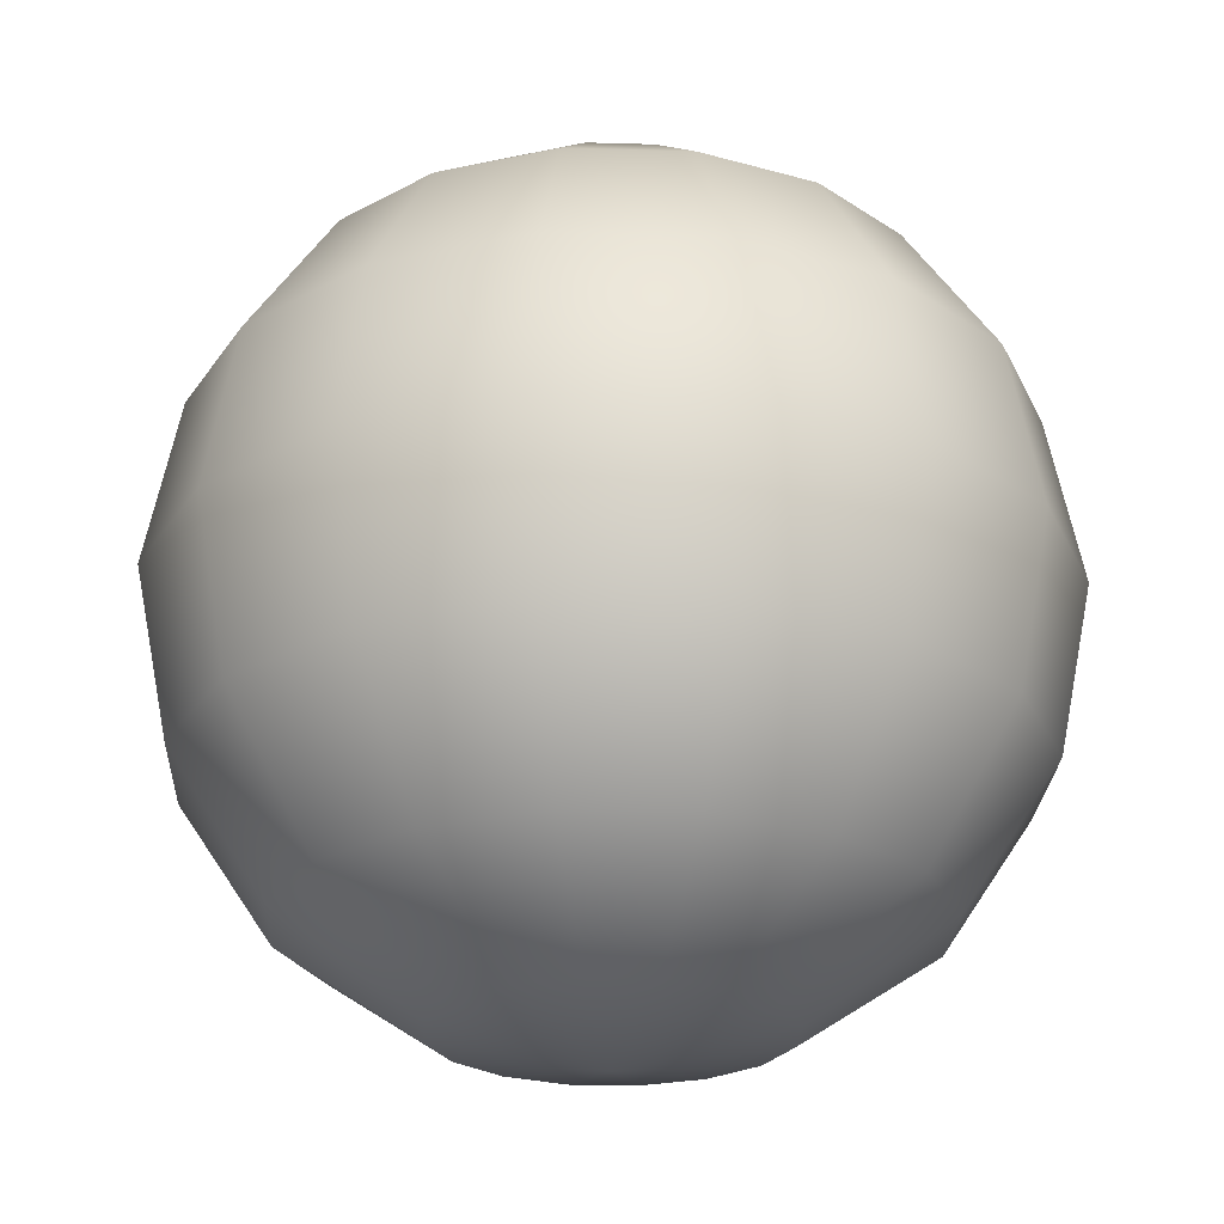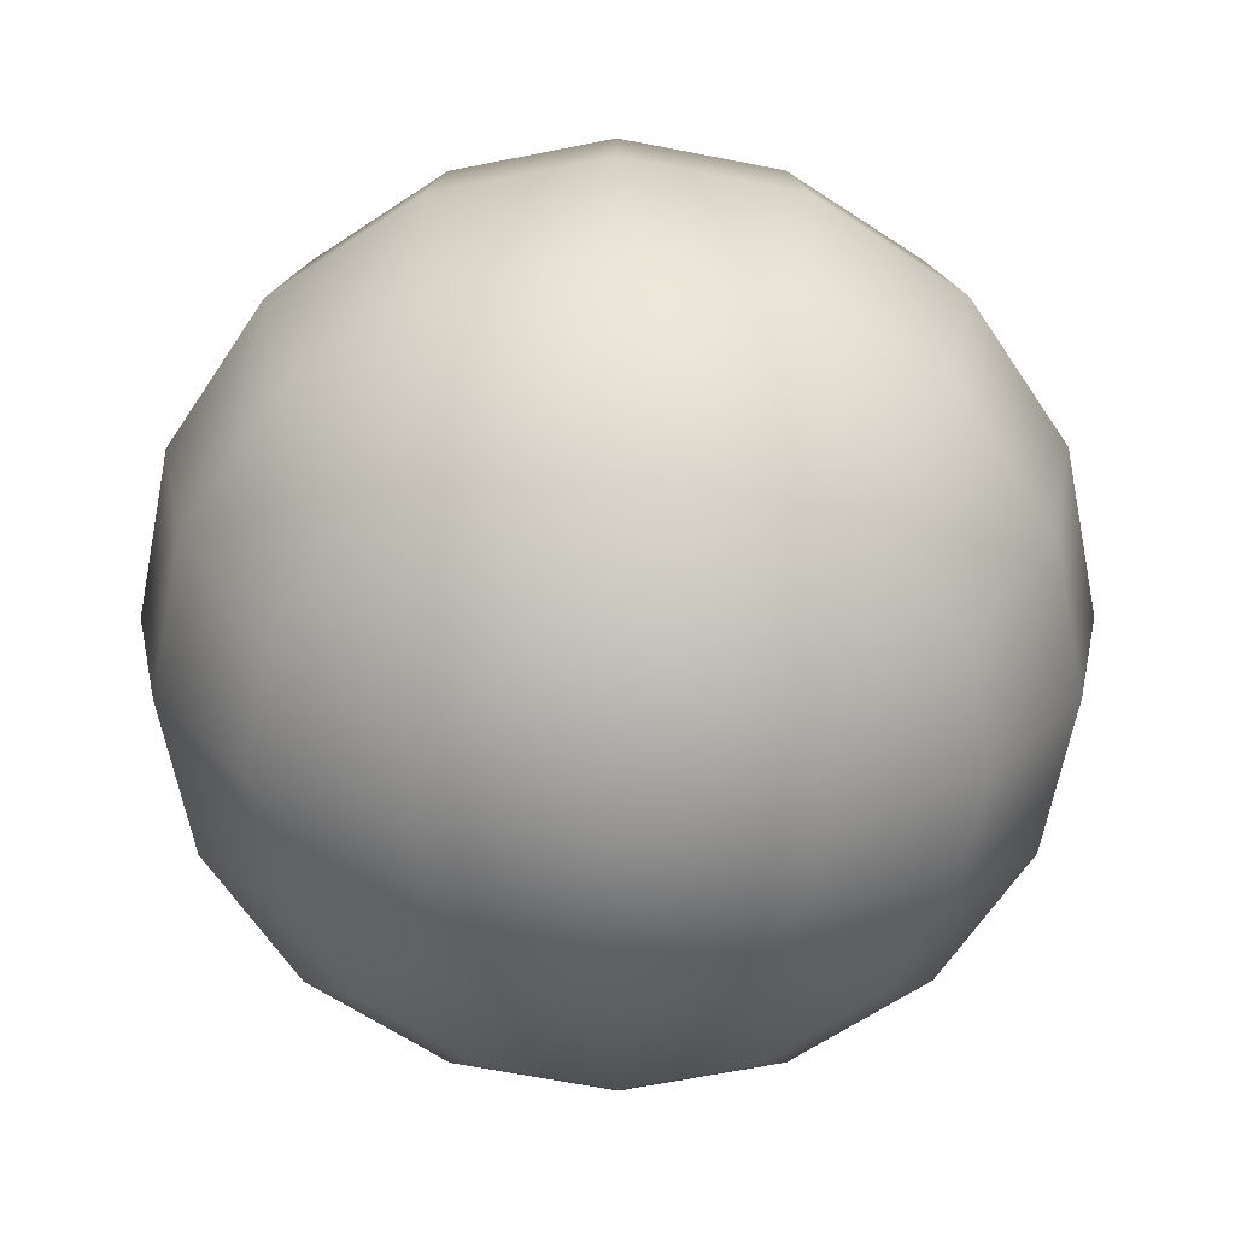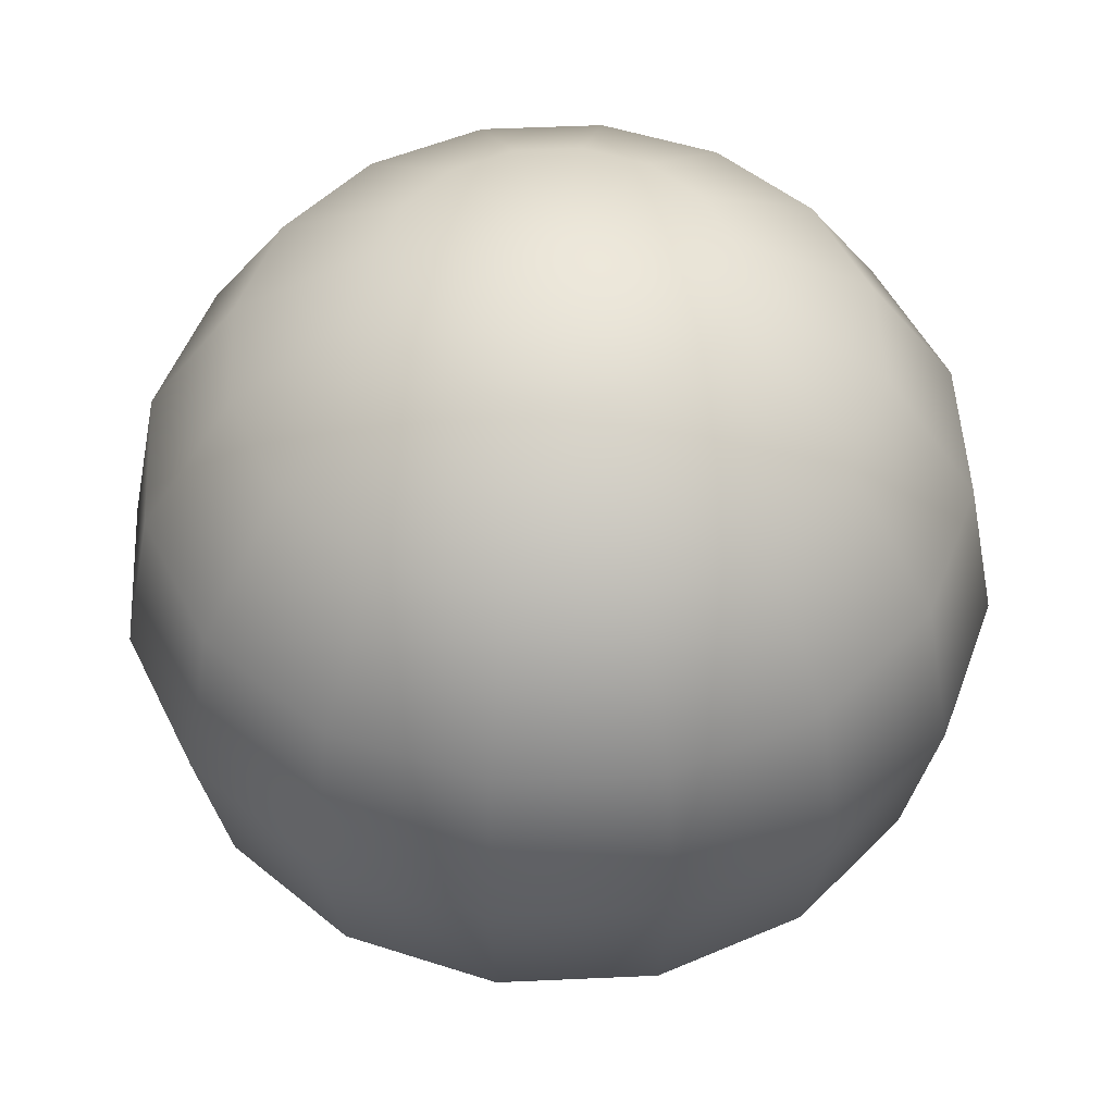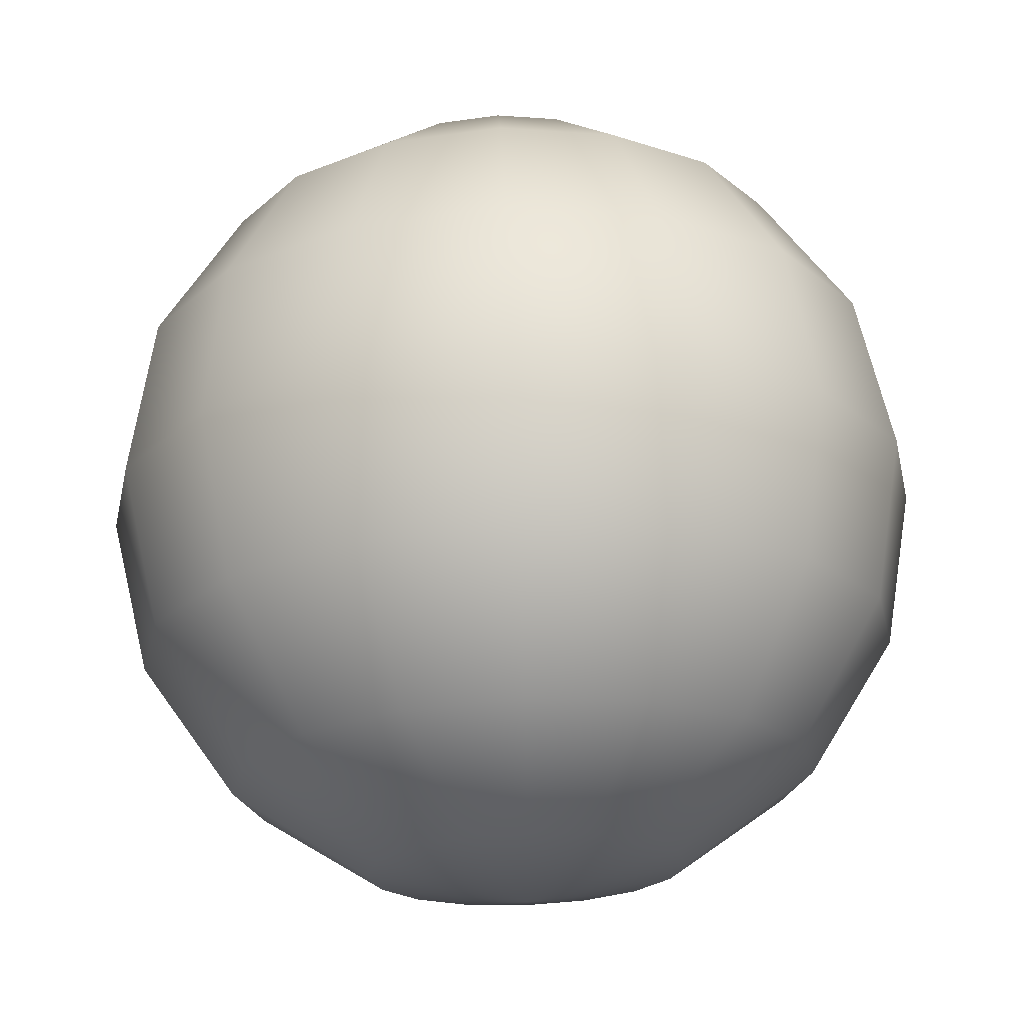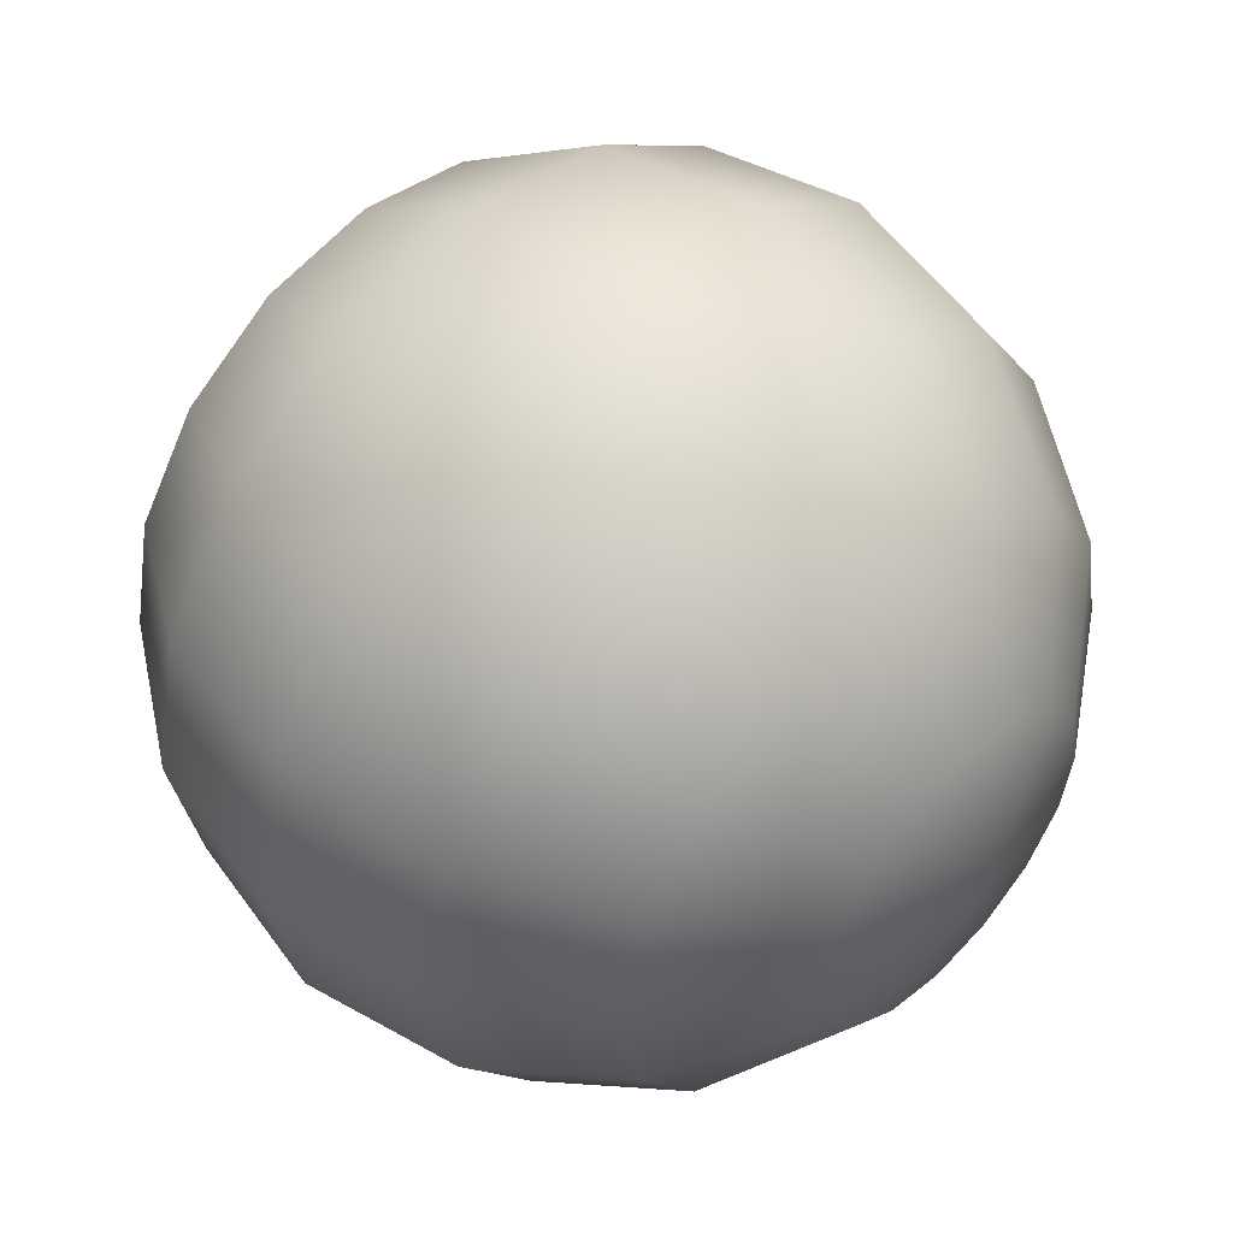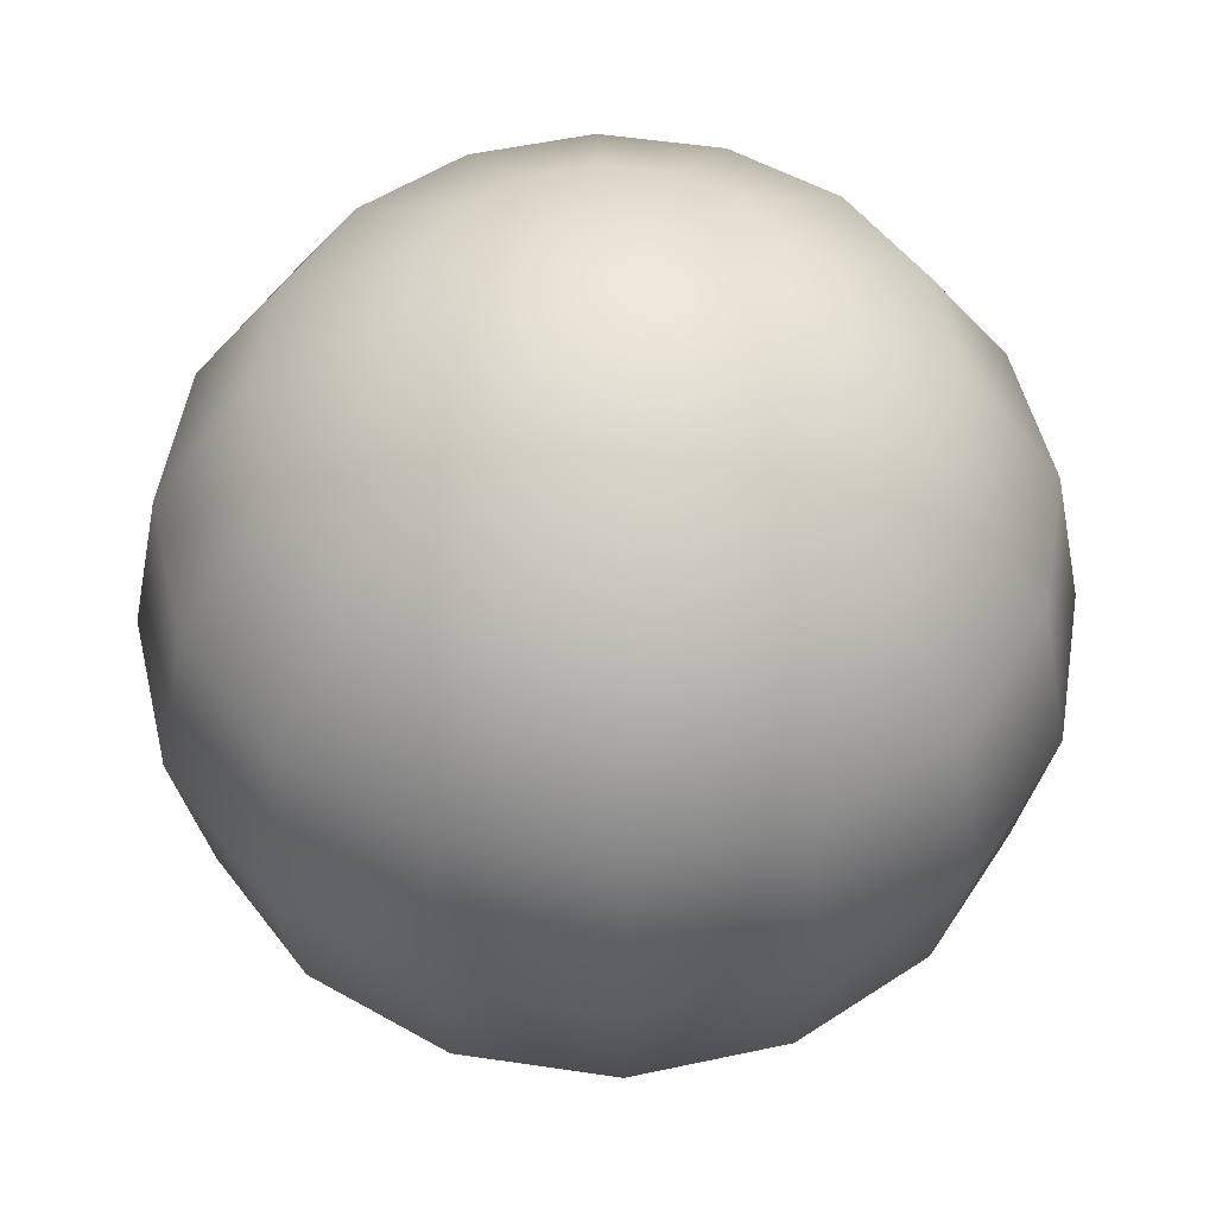
<metadata>
{"format":"obj","ext":"obj","renderer":"f3d","projection":"perspective","resolution":1024,"background":"white","views":[{"elev":-24.0,"azim":-81.5,"up":"+Y"},{"elev":-65.1,"azim":157.6,"up":"+Y"},{"elev":49.9,"azim":53.4,"up":"+Y"},{"elev":69.1,"azim":177.8,"up":"+Z"},{"elev":51.1,"azim":-45.9,"up":"+Z"},{"elev":51.2,"azim":133.0,"up":"+Y"}]}
</metadata>
<code>
o POOL_TABLE.027
v -0.4111 1.039 0.01767
v -0.4111 1.036 0.02886
v -0.4069 1.036 0.02801
v -0.4154 1.036 0.02801
v -0.4069 1.036 0.007323
v -0.4111 1.036 0.006471
v -0.4154 1.036 0.007323
v -0.4191 1.036 0.00975
v -0.4215 1.036 0.01338
v -0.4223 1.036 0.01767
v -0.4215 1.036 0.02195
v -0.4191 1.036 0.02558
v -0.4032 1.036 0.02558
v -0.4008 1.036 0.02195
v -0.3999 1.036 0.01767
v -0.4008 1.036 0.01338
v -0.4032 1.036 0.00975
v -0.4032 1.03 -0.001444
v -0.3965 1.03 0.00304
v -0.4111 1.03 -0.003018
v -0.4008 1.021 -0.007302
v -0.392 1.021 -0.001444
v -0.4111 1.021 -0.009359
v -0.3999 1.009 -0.009359
v -0.3905 1.009 -0.003018
v -0.4111 1.009 -0.01159
v -0.4008 0.9982 -0.007302
v -0.392 0.9982 -0.001444
v -0.4111 0.9982 -0.009359
v -0.4032 0.9887 -0.001444
v -0.3965 0.9887 0.00304
v -0.4111 0.9887 -0.003018
v -0.4069 0.9824 0.007323
v -0.4032 0.9824 0.00975
v -0.4111 0.9802 0.01767
v -0.4008 0.9824 0.01338
v -0.4111 0.9824 0.006471
v -0.4154 0.9824 0.007323
v -0.4069 0.9824 0.02801
v -0.4111 0.9824 0.02886
v -0.4154 0.9824 0.02801
v -0.4191 0.9824 0.00975
v -0.4032 0.9824 0.02558
v -0.4215 0.9824 0.01338
v -0.4008 0.9824 0.02195
v -0.3999 0.9824 0.01767
v -0.4223 0.9824 0.01767
v -0.4215 0.9824 0.02195
v -0.4191 0.9824 0.02558
v -0.4111 0.9887 0.03835
v -0.4191 0.9887 0.03677
v -0.4111 0.9982 0.04469
v -0.4215 0.9982 0.04263
v -0.4258 0.9887 0.03229
v -0.4111 1.009 0.04692
v -0.4223 1.009 0.04469
v -0.4302 0.9982 0.03677
v -0.4111 1.021 0.04469
v -0.4215 1.021 0.04263
v -0.4318 1.009 0.03835
v -0.4111 1.03 0.03835
v -0.4191 1.03 0.03677
v -0.4302 1.021 0.03677
v -0.4258 1.03 0.03229
v -0.4302 1.03 0.02558
v -0.4361 1.021 0.02801
v -0.4382 1.021 0.01767
v -0.4404 1.009 0.01767
v -0.4382 1.009 0.02886
v -0.4382 0.9982 0.01767
v -0.4361 0.9982 0.02801
v -0.4318 0.9887 0.01767
v -0.4302 0.9887 0.02558
v -0.4302 0.9887 0.00975
v -0.4258 0.9887 0.00304
v -0.4361 0.9982 0.007323
v -0.4302 0.9982 -0.001444
v -0.4382 1.009 0.006471
v -0.4318 1.009 -0.003018
v -0.4361 1.021 0.007323
v -0.4302 1.021 -0.001444
v -0.4302 1.03 0.00975
v -0.4318 1.03 0.01767
v -0.4258 1.03 0.00304
v -0.4191 1.03 -0.001444
v -0.4215 1.021 -0.007302
v -0.4223 1.009 -0.009359
v -0.4215 0.9982 -0.007302
v -0.4191 0.9887 -0.001444
v -0.4032 1.03 0.03677
v -0.3965 1.03 0.03229
v -0.4008 1.021 0.04263
v -0.392 1.021 0.03677
v -0.3999 1.009 0.04469
v -0.3905 1.009 0.03835
v -0.4008 0.9982 0.04263
v -0.392 0.9982 0.03677
v -0.4032 0.9887 0.03677
v -0.3965 0.9887 0.03229
v -0.3862 0.9982 0.02801
v -0.392 0.9887 0.02558
v -0.3841 1.009 0.02886
v -0.3819 1.009 0.01767
v -0.3841 0.9982 0.01767
v -0.3841 1.021 0.01767
v -0.3862 1.021 0.007323
v -0.3841 1.009 0.006471
v -0.392 1.03 0.00975
v -0.3905 1.03 0.01767
v -0.392 1.03 0.02558
v -0.3862 1.021 0.02801
v -0.3862 0.9982 0.007323
v -0.3905 0.9887 0.01767
v -0.392 0.9887 0.00975
f 1 2 3
f 1 4 2
f 1 5 6
f 1 6 7
f 1 7 8
f 1 8 9
f 1 9 10
f 1 10 11
f 1 11 12
f 1 12 4
f 1 3 13
f 1 13 14
f 1 14 15
f 1 15 16
f 1 16 17
f 1 17 5
f 6 5 18
f 5 17 19
f 19 18 5
f 18 20 6
f 20 18 21
f 18 19 22
f 22 21 18
f 21 23 20
f 23 21 24
f 21 22 25
f 25 24 21
f 24 26 23
f 26 24 27
f 24 25 28
f 28 27 24
f 27 29 26
f 29 27 30
f 27 28 31
f 31 30 27
f 30 32 29
f 32 30 33
f 30 31 34
f 34 33 30
f 35 34 36
f 36 34 31
f 35 33 34
f 35 37 33
f 35 38 37
f 35 39 40
f 35 40 41
f 35 42 38
f 35 43 39
f 35 44 42
f 35 45 43
f 35 46 45
f 35 47 44
f 35 48 47
f 35 36 46
f 35 49 48
f 35 41 49
f 41 40 50
f 50 51 41
f 49 41 51
f 51 50 52
f 52 53 51
f 51 54 49
f 54 51 53
f 53 52 55
f 55 56 53
f 53 57 54
f 57 53 56
f 56 55 58
f 58 59 56
f 56 60 57
f 60 56 59
f 59 58 61
f 61 62 59
f 59 63 60
f 63 59 62
f 62 61 2
f 2 4 62
f 62 64 63
f 64 62 4
f 64 65 66
f 65 64 12
f 4 12 64
f 66 63 64
f 66 67 68
f 67 66 65
f 63 66 69
f 68 69 66
f 69 68 70
f 70 71 69
f 60 69 71
f 69 60 63
f 71 70 72
f 72 73 71
f 57 71 73
f 71 57 60
f 73 72 47
f 47 48 73
f 54 73 48
f 73 54 57
f 72 74 44
f 74 72 70
f 44 47 72
f 74 75 42
f 75 74 76
f 70 76 74
f 42 44 74
f 76 77 75
f 77 76 78
f 68 78 76
f 76 70 68
f 78 79 77
f 79 78 80
f 67 80 78
f 78 68 67
f 80 81 79
f 81 80 82
f 83 82 80
f 80 67 83
f 82 83 10
f 11 10 83
f 65 83 67
f 83 65 11
f 82 84 81
f 84 82 9
f 10 9 82
f 84 85 86
f 85 84 8
f 86 81 84
f 9 8 84
f 86 23 26
f 23 86 85
f 81 86 87
f 26 87 86
f 87 26 29
f 79 87 88
f 87 79 81
f 29 88 87
f 88 29 32
f 77 88 89
f 88 77 79
f 32 89 88
f 89 32 37
f 75 89 38
f 89 75 77
f 37 38 89
f 85 20 23
f 20 85 7
f 8 7 85
f 38 42 75
f 12 11 65
f 3 2 61
f 90 61 58
f 61 90 3
f 13 3 90
f 91 90 92
f 90 91 13
f 58 92 90
f 92 58 55
f 93 92 94
f 92 93 91
f 55 94 92
f 94 55 52
f 95 94 96
f 94 95 93
f 52 96 94
f 96 52 50
f 97 96 98
f 96 97 95
f 50 98 96
f 98 50 40
f 99 98 39
f 98 99 97
f 40 39 98
f 100 97 99
f 101 99 43
f 99 101 100
f 39 43 99
f 97 100 102
f 103 102 100
f 104 100 101
f 100 104 103
f 102 103 105
f 106 105 103
f 107 103 104
f 103 107 106
f 105 106 108
f 22 106 107
f 106 22 19
f 19 108 106
f 108 109 105
f 109 108 16
f 17 16 108
f 108 19 17
f 109 110 111
f 110 109 15
f 16 15 109
f 111 105 109
f 111 93 95
f 93 111 110
f 95 102 111
f 105 111 102
f 110 91 93
f 91 110 14
f 15 14 110
f 25 107 112
f 107 25 22
f 104 112 107
f 112 104 113
f 28 112 114
f 112 28 25
f 113 114 112
f 114 113 46
f 31 114 36
f 114 31 28
f 46 36 114
f 113 101 45
f 101 113 104
f 45 46 113
f 102 95 97
f 43 45 101
f 14 13 91
f 48 49 54
f 33 37 32
f 7 6 20

</code>
